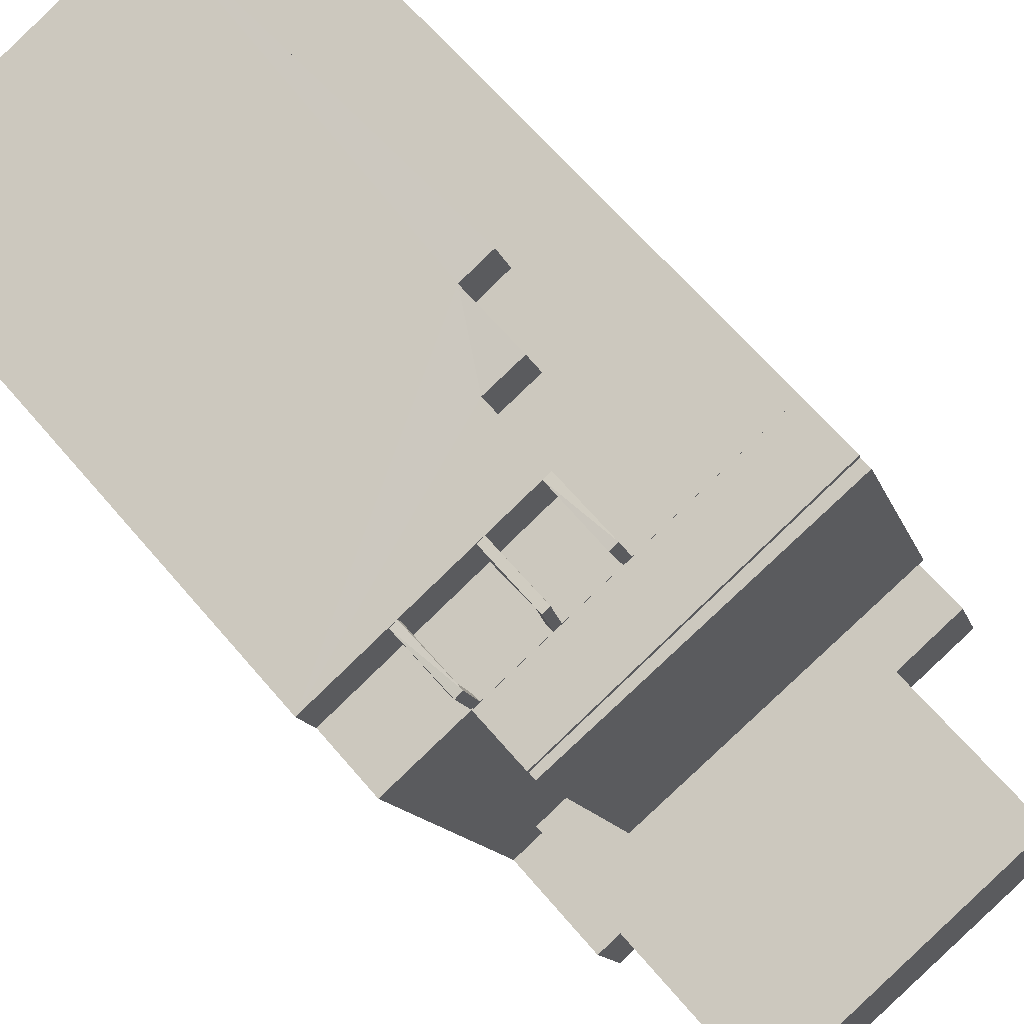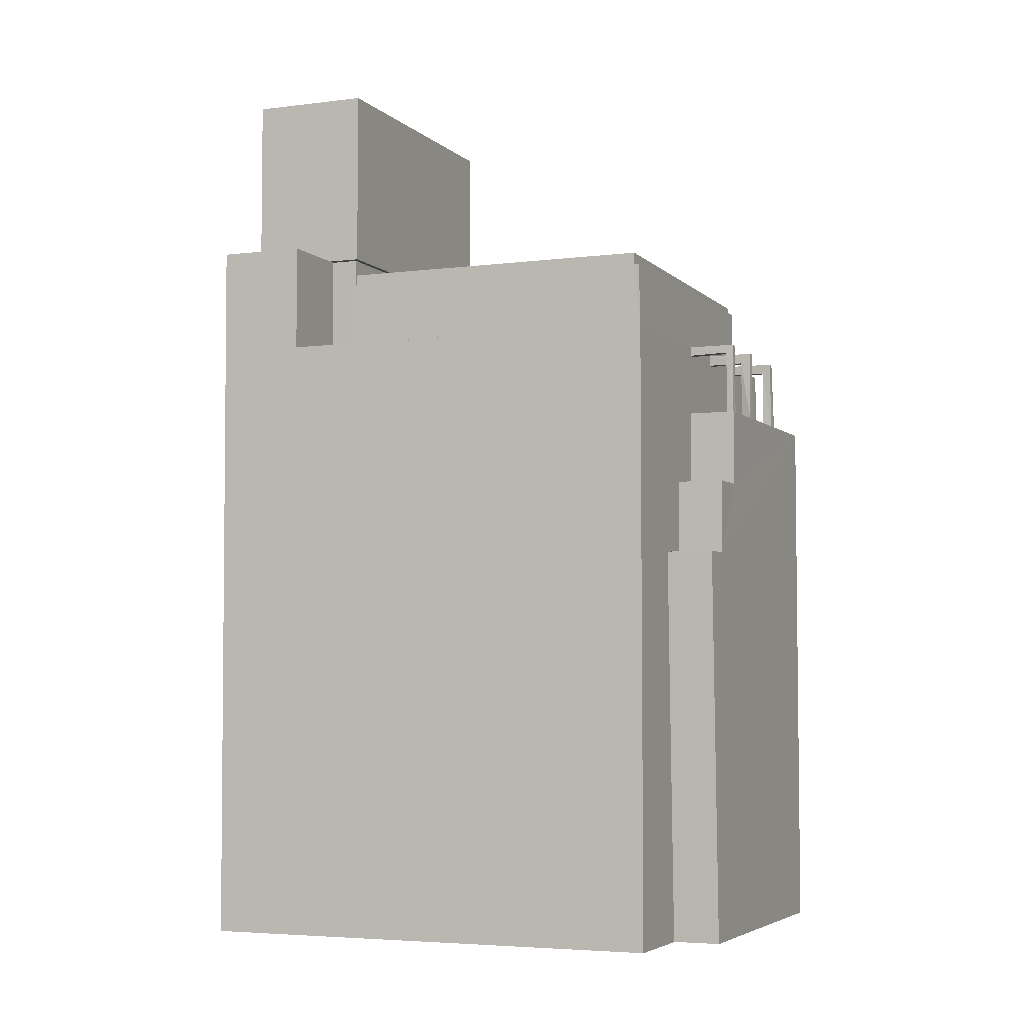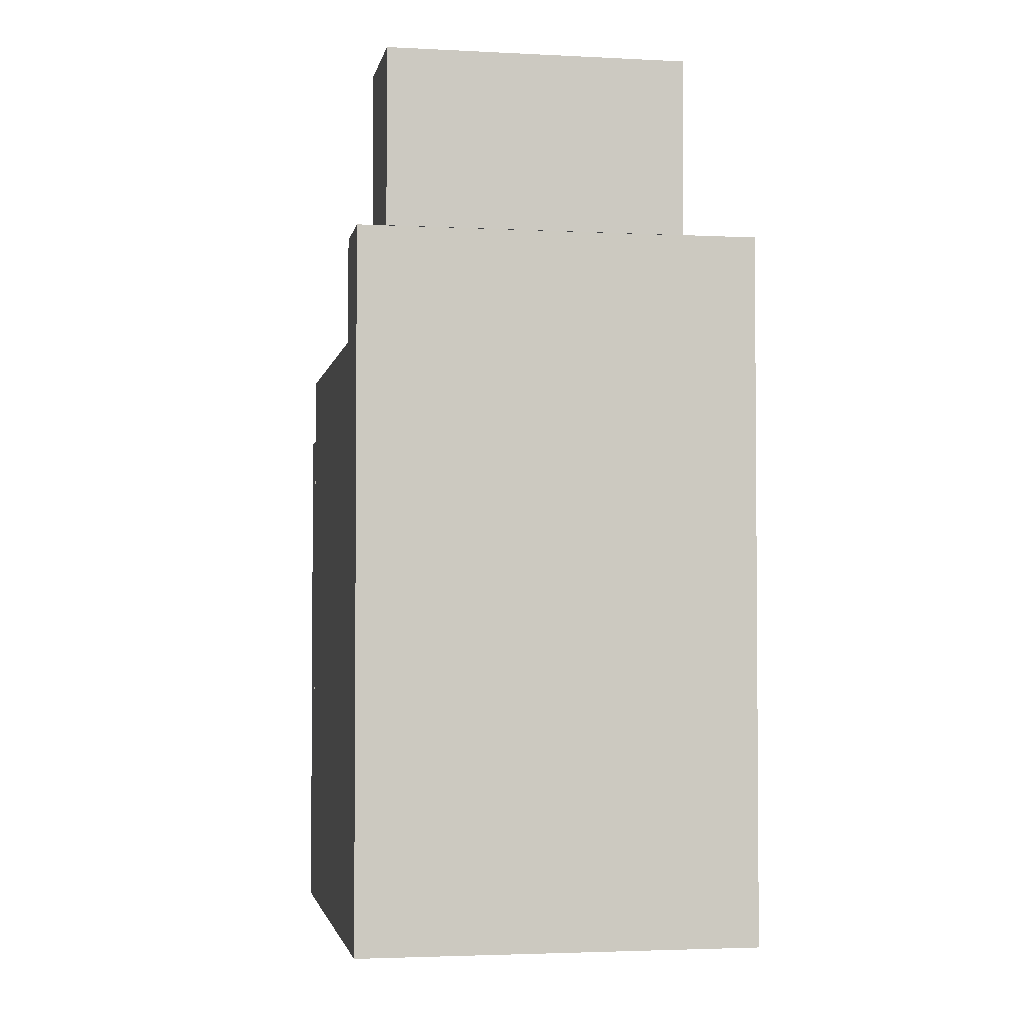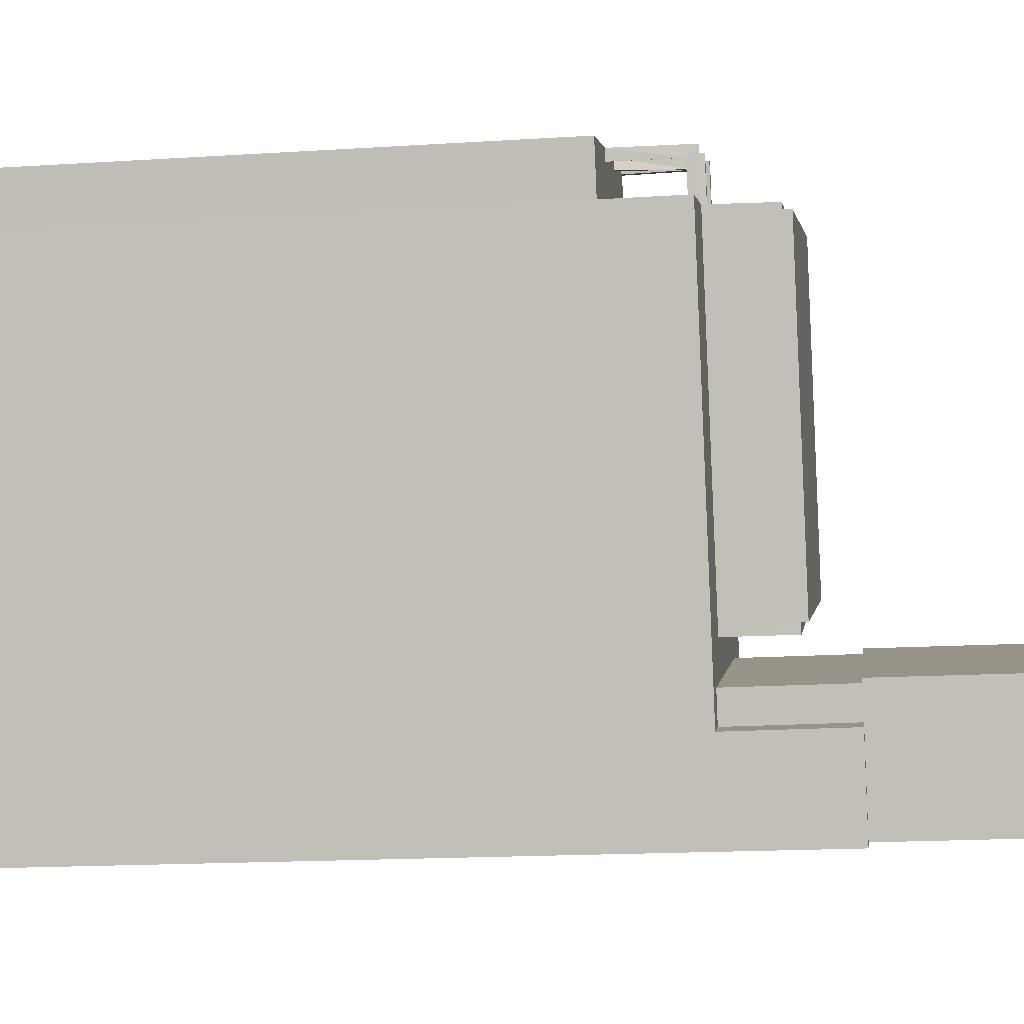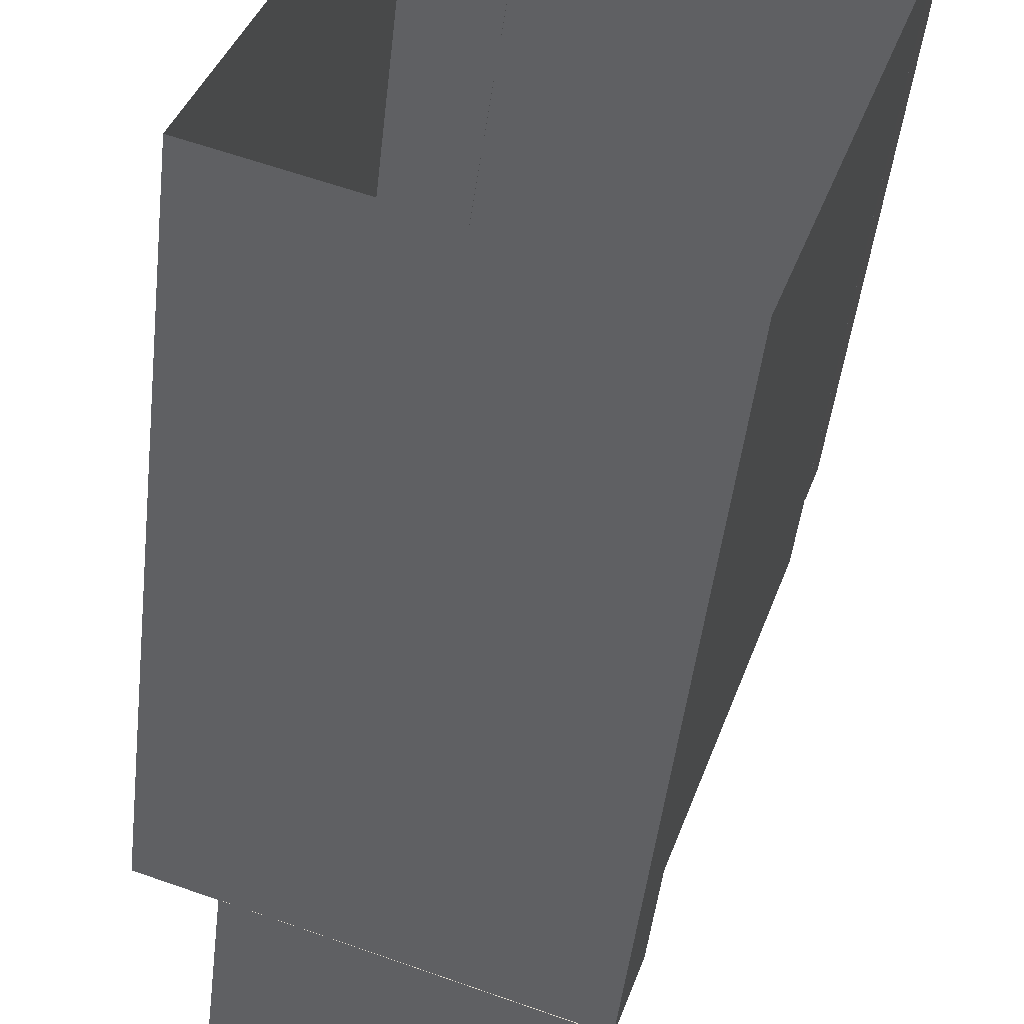
<metadata>
{"format":"obj","ext":"obj","renderer":"f3d","projection":"perspective","resolution":1024,"background":"white","views":[{"elev":64.3,"azim":-40.2,"up":"+Y"},{"elev":-4.6,"azim":131.5,"up":"+Z"},{"elev":-3.0,"azim":8.7,"up":"+Z"},{"elev":-17.5,"azim":-82.7,"up":"+Y"},{"elev":-47.6,"azim":173.5,"up":"+Y"}]}
</metadata>
<code>
v  2.028e+05 4.432e+05 -0.6085
v  2.028e+05 4.432e+05 24.63
v  2.028e+05 4.432e+05 24.63
v  2.028e+05 4.432e+05 28.99
v  2.028e+05 4.432e+05 -0.6085
v  2.028e+05 4.432e+05 28.99
o IndexedFaceSet
g IndexedFaceSet
f 3 4 6
f 3 5 1
f 5 3 6
f 3 1 2
v  2.028e+05 4.432e+05 -0.6085
v  2.028e+05 4.432e+05 24.63
v  2.028e+05 4.432e+05 24.63
v  2.028e+05 4.432e+05 28.99
v  2.028e+05 4.432e+05 -0.6085
v  2.028e+05 4.432e+05 28.99
o IndexedFaceSet__1_0
g IndexedFaceSet__1_0
f 8 7 9
f 9 7 11
f 9 12 10
f 12 9 11
v  2.028e+05 4.432e+05 -0.6085
v  2.028e+05 4.432e+05 24.63
v  2.028e+05 4.432e+05 -0.6085
v  2.028e+05 4.432e+05 24.63
o IndexedFaceSet__2_0
g IndexedFaceSet__2_0
f 14 16 13
f 15 13 16
v  2.028e+05 4.432e+05 24.63
v  2.028e+05 4.432e+05 24.63
v  2.028e+05 4.432e+05 24.63
v  2.028e+05 4.432e+05 24.63
o IndexedFaceSet__3_0
g IndexedFaceSet__3_0
f 17 18 20
f 20 19 17
v  2.028e+05 4.432e+05 24.63
v  2.028e+05 4.432e+05 28.99
v  2.028e+05 4.432e+05 24.63
v  2.028e+05 4.432e+05 28.99
o IndexedFaceSet__4_0
g IndexedFaceSet__4_0
f 22 24 23
f 23 21 22
v  2.028e+05 4.432e+05 28.99
v  2.028e+05 4.432e+05 28.99
v  2.028e+05 4.432e+05 28.99
v  2.028e+05 4.432e+05 28.99
o IndexedFaceSet__5_0
g IndexedFaceSet__5_0
f 25 26 28
f 28 27 25
v  2.028e+05 4.432e+05 -0.6085
v  2.028e+05 4.432e+05 28.99
v  2.028e+05 4.432e+05 -0.6085
v  2.028e+05 4.432e+05 28.99
o IndexedFaceSet__6_0
g IndexedFaceSet__6_0
f 32 30 29
f 29 31 32
v  2.028e+05 4.432e+05 24.63
v  2.028e+05 4.432e+05 27.09
v  2.028e+05 4.432e+05 27.09
v  2.028e+05 4.432e+05 27.57
v  2.028e+05 4.432e+05 27.18
v  2.028e+05 4.432e+05 27.57
v  2.028e+05 4.432e+05 24.63
v  2.028e+05 4.432e+05 27.18
o IndexedFaceSet__7_0
g IndexedFaceSet__7_0
f 35 36 37
f 34 35 33
f 36 38 37
f 40 39 37
f 37 33 35
f 33 37 39
v  2.028e+05 4.432e+05 24.63
v  2.028e+05 4.432e+05 27.09
v  2.028e+05 4.432e+05 27.09
v  2.028e+05 4.432e+05 27.41
v  2.028e+05 4.432e+05 27.18
v  2.028e+05 4.432e+05 27.41
v  2.028e+05 4.432e+05 24.63
v  2.028e+05 4.432e+05 27.18
o IndexedFaceSet__8_0
g IndexedFaceSet__8_0
f 41 45 43
f 45 41 47
f 42 41 43
f 48 45 47
f 46 44 45
f 45 44 43
v  2.028e+05 4.432e+05 24.63
v  2.028e+05 4.432e+05 27.09
v  2.028e+05 4.432e+05 24.63
v  2.028e+05 4.432e+05 27.09
o IndexedFaceSet__9_0
g IndexedFaceSet__9_0
f 50 52 51
f 51 49 50
v  2.028e+05 4.432e+05 27.09
v  2.028e+05 4.432e+05 27.09
v  2.028e+05 4.432e+05 27.09
v  2.028e+05 4.432e+05 27.09
o IndexedFaceSet__10_0
g IndexedFaceSet__10_0
f 53 54 56
f 56 55 53
v  2.028e+05 4.432e+05 27.09
v  2.028e+05 4.432e+05 27.41
v  2.028e+05 4.432e+05 27.09
v  2.028e+05 4.432e+05 27.57
o IndexedFaceSet__11_0
g IndexedFaceSet__11_0
f 60 59 58
f 57 58 59
v  2.028e+05 4.432e+05 27.41
v  2.028e+05 4.432e+05 27.41
v  2.028e+05 4.432e+05 27.57
v  2.028e+05 4.432e+05 27.57
o IndexedFaceSet__12_0
g IndexedFaceSet__12_0
f 61 62 64
f 64 63 61
v  2.028e+05 4.432e+05 27.18
v  2.028e+05 4.432e+05 27.41
v  2.028e+05 4.432e+05 27.18
v  2.028e+05 4.432e+05 27.57
o IndexedFaceSet__13_0
g IndexedFaceSet__13_0
f 67 68 66
f 66 65 67
v  2.028e+05 4.432e+05 27.18
v  2.028e+05 4.432e+05 27.18
v  2.028e+05 4.432e+05 27.18
v  2.028e+05 4.432e+05 27.18
o IndexedFaceSet__14_0
g IndexedFaceSet__14_0
f 69 70 71
f 72 71 70
v  2.028e+05 4.432e+05 24.63
v  2.028e+05 4.432e+05 27.18
v  2.028e+05 4.432e+05 24.63
v  2.028e+05 4.432e+05 27.18
o IndexedFaceSet__15_0
g IndexedFaceSet__15_0
f 75 76 74
f 74 73 75
v  2.028e+05 4.432e+05 -0.6085
v  2.028e+05 4.432e+05 21.76
v  2.028e+05 4.432e+05 18.59
v  2.028e+05 4.432e+05 21.73
v  2.028e+05 4.432e+05 15.53
v  2.028e+05 4.432e+05 18.59
v  2.028e+05 4.432e+05 -0.6085
v  2.028e+05 4.432e+05 15.53
o IndexedFaceSet__16_0
g IndexedFaceSet__16_0
f 79 82 81
f 78 80 79
f 79 81 78
f 84 83 81
f 81 77 78
f 77 81 83
v  2.028e+05 4.432e+05 -0.6085
v  2.028e+05 4.432e+05 21.76
v  2.028e+05 4.432e+05 -0.6085
v  2.028e+05 4.432e+05 21.76
o IndexedFaceSet__17_0
g IndexedFaceSet__17_0
f 85 87 86
f 88 86 87
v  2.028e+05 4.432e+05 21.76
v  2.028e+05 4.432e+05 21.76
v  2.028e+05 4.432e+05 21.73
v  2.028e+05 4.432e+05 21.73
o IndexedFaceSet__18_0
g IndexedFaceSet__18_0
f 89 90 92
f 92 91 89
v  2.028e+05 4.432e+05 18.59
v  2.028e+05 4.432e+05 21.73
v  2.028e+05 4.432e+05 18.59
v  2.028e+05 4.432e+05 21.73
o IndexedFaceSet__19_0
g IndexedFaceSet__19_0
f 94 96 93
f 95 93 96
v  2.028e+05 4.432e+05 18.59
v  2.028e+05 4.432e+05 18.59
v  2.028e+05 4.432e+05 18.59
v  2.028e+05 4.432e+05 18.59
o IndexedFaceSet__20_0
g IndexedFaceSet__20_0
f 97 98 100
f 100 99 97
v  2.028e+05 4.432e+05 15.53
v  2.028e+05 4.432e+05 18.59
v  2.028e+05 4.432e+05 15.53
v  2.028e+05 4.432e+05 18.59
o IndexedFaceSet__21_0
g IndexedFaceSet__21_0
f 102 104 101
f 103 101 104
v  2.028e+05 4.432e+05 15.53
v  2.028e+05 4.432e+05 15.53
v  2.028e+05 4.432e+05 15.53
v  2.028e+05 4.432e+05 15.53
o IndexedFaceSet__22_0
g IndexedFaceSet__22_0
f 105 106 107
f 108 107 106
v  2.028e+05 4.432e+05 -0.6085
v  2.028e+05 4.432e+05 15.53
v  2.028e+05 4.432e+05 -0.6085
v  2.028e+05 4.432e+05 15.53
o IndexedFaceSet__23_0
g IndexedFaceSet__23_0
f 110 112 111
f 111 109 110
v  2.028e+05 4.432e+05 24.63
v  2.028e+05 4.432e+05 21.73
v  2.028e+05 4.432e+05 21.73
v  2.028e+05 4.432e+05 24.3
v  2.028e+05 4.432e+05 24.26
v  2.028e+05 4.432e+05 24.63
o IndexedFaceSet__24_0
g IndexedFaceSet__24_0
f 113 118 116
f 116 118 117
f 113 116 114
f 115 114 116
v  2.028e+05 4.432e+05 24.63
v  2.028e+05 4.432e+05 21.73
v  2.028e+05 4.432e+05 21.73
v  2.028e+05 4.432e+05 24.3
v  2.028e+05 4.432e+05 24.63
v  2.028e+05 4.432e+05 24.26
o IndexedFaceSet__25_0
g IndexedFaceSet__25_0
f 120 121 122
f 122 123 119
f 123 122 124
f 122 119 120
v  2.028e+05 4.432e+05 24.3
v  2.028e+05 4.432e+05 24.3
v  2.028e+05 4.432e+05 24.26
v  2.028e+05 4.432e+05 24.26
o IndexedFaceSet__26_0
g IndexedFaceSet__26_0
f 126 128 125
f 127 125 128
v  2.028e+05 4.432e+05 21.73
v  2.028e+05 4.432e+05 24.3
v  2.028e+05 4.432e+05 21.73
v  2.028e+05 4.432e+05 24.3
o IndexedFaceSet__27_0
g IndexedFaceSet__27_0
f 132 130 131
f 129 131 130
v  2.028e+05 4.432e+05 24.63
v  2.028e+05 4.432e+05 21.73
v  2.028e+05 4.432e+05 24.63
v  2.028e+05 4.432e+05 21.73
o IndexedFaceSet__28_0
g IndexedFaceSet__28_0
f 133 135 134
f 136 134 135
v  2.028e+05 4.432e+05 24.63
v  2.028e+05 4.432e+05 24.63
v  2.028e+05 4.432e+05 24.63
v  2.028e+05 4.432e+05 24.63
o IndexedFaceSet__29_0
g IndexedFaceSet__29_0
f 137 139 138
f 140 138 139
v  2.028e+05 4.432e+05 21.74
v  2.028e+05 4.432e+05 24.62
v  2.028e+05 4.432e+05 21.74
v  2.028e+05 4.432e+05 24.21
v  2.028e+05 4.432e+05 24.21
v  2.028e+05 4.432e+05 24.63
o IndexedFaceSet__30_0
g IndexedFaceSet__30_0
f 142 146 144
f 144 146 145
f 142 144 141
f 143 141 144
v  2.028e+05 4.432e+05 21.74
v  2.028e+05 4.432e+05 24.62
v  2.028e+05 4.432e+05 21.74
v  2.028e+05 4.432e+05 24.21
v  2.028e+05 4.432e+05 24.21
v  2.028e+05 4.432e+05 24.63
o IndexedFaceSet__31_0
g IndexedFaceSet__31_0
f 148 147 150
f 150 147 149
f 150 151 152
f 150 152 148
v  2.028e+05 4.432e+05 21.74
v  2.028e+05 4.432e+05 24.62
v  2.028e+05 4.432e+05 21.74
v  2.028e+05 4.432e+05 24.62
o IndexedFaceSet__32_0
g IndexedFaceSet__32_0
f 154 156 153
f 155 153 156
v  2.028e+05 4.432e+05 24.62
v  2.028e+05 4.432e+05 24.62
v  2.028e+05 4.432e+05 24.63
v  2.028e+05 4.432e+05 24.63
o IndexedFaceSet__33_0
g IndexedFaceSet__33_0
f 157 159 160
f 160 158 157
v  2.028e+05 4.432e+05 24.21
v  2.028e+05 4.432e+05 24.21
v  2.028e+05 4.432e+05 24.21
v  2.028e+05 4.432e+05 24.21
o IndexedFaceSet__34_0
g IndexedFaceSet__34_0
f 163 164 161
f 162 161 164
v  2.028e+05 4.432e+05 21.74
v  2.028e+05 4.432e+05 24.21
v  2.028e+05 4.432e+05 21.74
v  2.028e+05 4.432e+05 24.21
o IndexedFaceSet__35_0
g IndexedFaceSet__35_0
f 168 166 167
f 165 167 166
v  2.028e+05 4.432e+05 21.75
v  2.028e+05 4.432e+05 24.63
v  2.028e+05 4.432e+05 21.75
v  2.028e+05 4.432e+05 24.23
v  2.028e+05 4.432e+05 24.23
v  2.028e+05 4.432e+05 24.63
o IndexedFaceSet__36_0
g IndexedFaceSet__36_0
f 169 171 172
f 169 172 170
f 172 174 170
f 174 172 173
v  2.028e+05 4.432e+05 21.73
v  2.028e+05 4.432e+05 24.61
v  2.028e+05 4.432e+05 21.73
v  2.028e+05 4.432e+05 24.22
v  2.028e+05 4.432e+05 24.22
v  2.028e+05 4.432e+05 24.61
o IndexedFaceSet__37_0
g IndexedFaceSet__37_0
f 176 180 178
f 178 180 179
f 176 178 175
f 177 175 178
v  2.028e+05 4.432e+05 24.63
v  2.028e+05 4.432e+05 24.61
v  2.028e+05 4.432e+05 24.63
v  2.028e+05 4.432e+05 24.61
o IndexedFaceSet__38_0
g IndexedFaceSet__38_0
f 181 183 182
f 184 182 183
v  2.028e+05 4.432e+05 21.75
v  2.028e+05 4.432e+05 24.63
v  2.028e+05 4.432e+05 21.73
v  2.028e+05 4.432e+05 24.61
o IndexedFaceSet__39_0
g IndexedFaceSet__39_0
f 186 188 185
f 187 185 188
v  2.028e+05 4.432e+05 21.75
v  2.028e+05 4.432e+05 24.23
v  2.028e+05 4.432e+05 21.73
v  2.028e+05 4.432e+05 24.22
o IndexedFaceSet__40_0
g IndexedFaceSet__40_0
f 192 190 189
f 189 191 192
v  2.028e+05 4.432e+05 24.23
v  2.028e+05 4.432e+05 24.22
v  2.028e+05 4.432e+05 24.23
v  2.028e+05 4.432e+05 24.22
o IndexedFaceSet__41_0
g IndexedFaceSet__41_0
f 194 196 195
f 195 193 194
v  2.028e+05 4.432e+05 28.98
v  2.028e+05 4.432e+05 36.34
v  2.028e+05 4.432e+05 28.99
v  2.028e+05 4.432e+05 36.34
o IndexedFaceSet__42_0
g IndexedFaceSet__42_0
f 198 200 199
f 199 197 198
v  2.028e+05 4.432e+05 28.98
v  2.028e+05 4.432e+05 36.34
v  2.028e+05 4.432e+05 28.99
v  2.028e+05 4.432e+05 36.34
o IndexedFaceSet__43_0
g IndexedFaceSet__43_0
f 201 203 202
f 204 202 203
v  2.028e+05 4.432e+05 28.98
v  2.028e+05 4.432e+05 36.34
v  2.028e+05 4.432e+05 28.98
v  2.028e+05 4.432e+05 36.34
o IndexedFaceSet__44_0
g IndexedFaceSet__44_0
f 206 208 207
f 207 205 206
v  2.028e+05 4.432e+05 36.34
v  2.028e+05 4.432e+05 36.34
v  2.028e+05 4.432e+05 36.34
v  2.028e+05 4.432e+05 36.34
o IndexedFaceSet__45_0
g IndexedFaceSet__45_0
f 209 210 212
f 212 211 209
v  2.028e+05 4.432e+05 28.99
v  2.028e+05 4.432e+05 36.34
v  2.028e+05 4.432e+05 28.99
v  2.028e+05 4.432e+05 36.34
o IndexedFaceSet__46_0
g IndexedFaceSet__46_0
f 216 214 215
f 213 215 214
v  2.028e+05 4.432e+05 28.98
v  2.028e+05 4.432e+05 28.99
v  2.028e+05 4.432e+05 28.98
v  2.028e+05 4.432e+05 28.99
o IndexedFaceSet__47_0
g IndexedFaceSet__47_0
f 219 220 218
f 218 217 219
v  2.028e+05 4.432e+05 24.5
v  2.028e+05 4.432e+05 28.98
v  2.028e+05 4.432e+05 24.5
v  2.028e+05 4.432e+05 28.98
o IndexedFaceSet__48_0
g IndexedFaceSet__48_0
f 222 224 223
f 223 221 222
v  2.028e+05 4.432e+05 24.5
v  2.028e+05 4.432e+05 28.98
v  2.028e+05 4.432e+05 24.51
v  2.028e+05 4.432e+05 28.99
o IndexedFaceSet__49_0
g IndexedFaceSet__49_0
f 225 227 226
f 228 226 227
v  2.028e+05 4.432e+05 24.51
v  2.028e+05 4.432e+05 28.99
v  2.028e+05 4.432e+05 24.51
v  2.028e+05 4.432e+05 28.99
o IndexedFaceSet__50_0
g IndexedFaceSet__50_0
f 232 230 229
f 229 231 232
v  2.028e+05 4.432e+05 24.5
v  2.028e+05 4.432e+05 28.98
v  2.028e+05 4.432e+05 24.51
v  2.028e+05 4.432e+05 28.99
o IndexedFaceSet__51_0
g IndexedFaceSet__51_0
f 234 236 235
f 235 233 234

</code>
